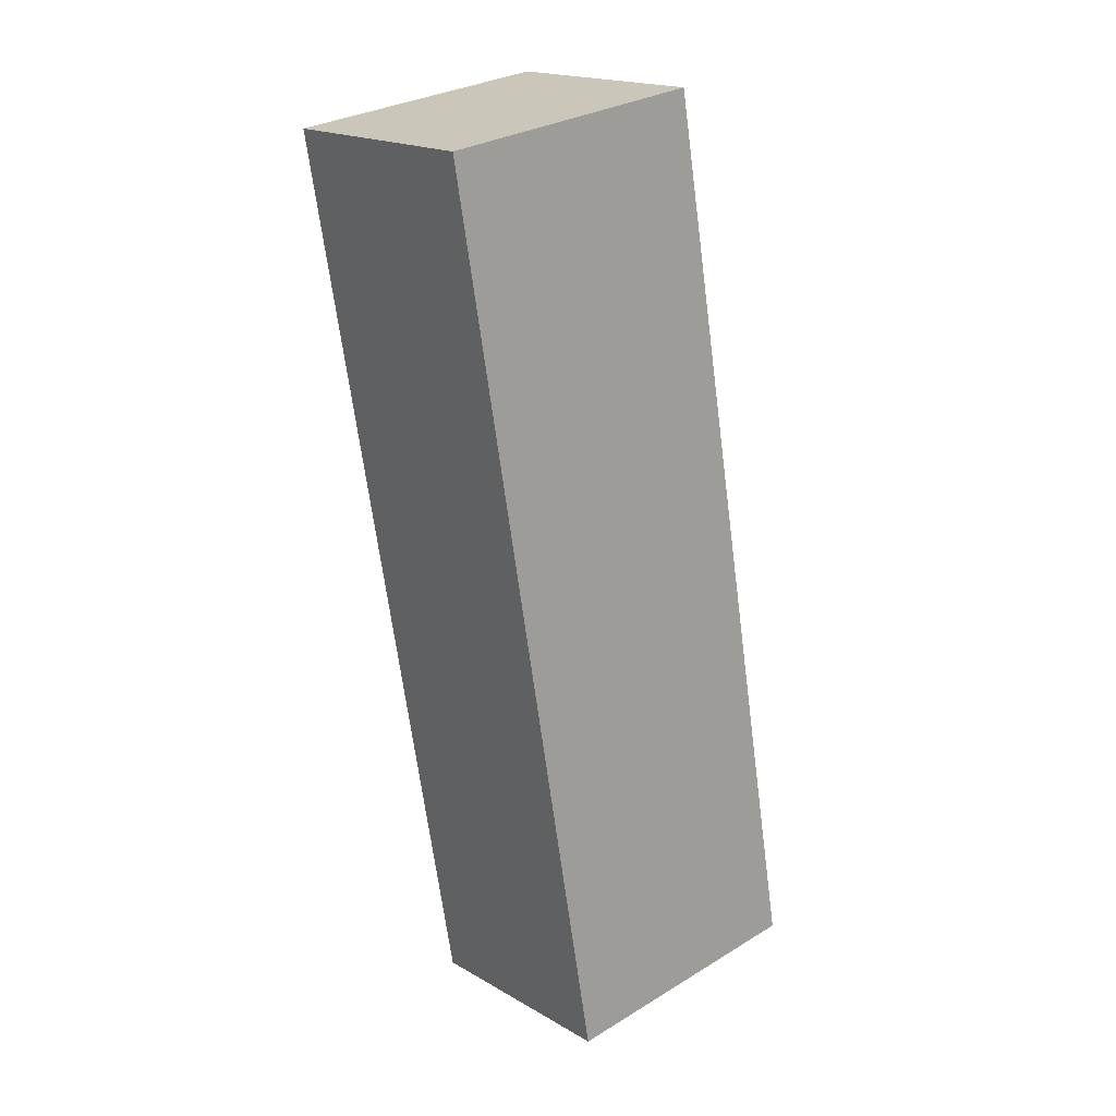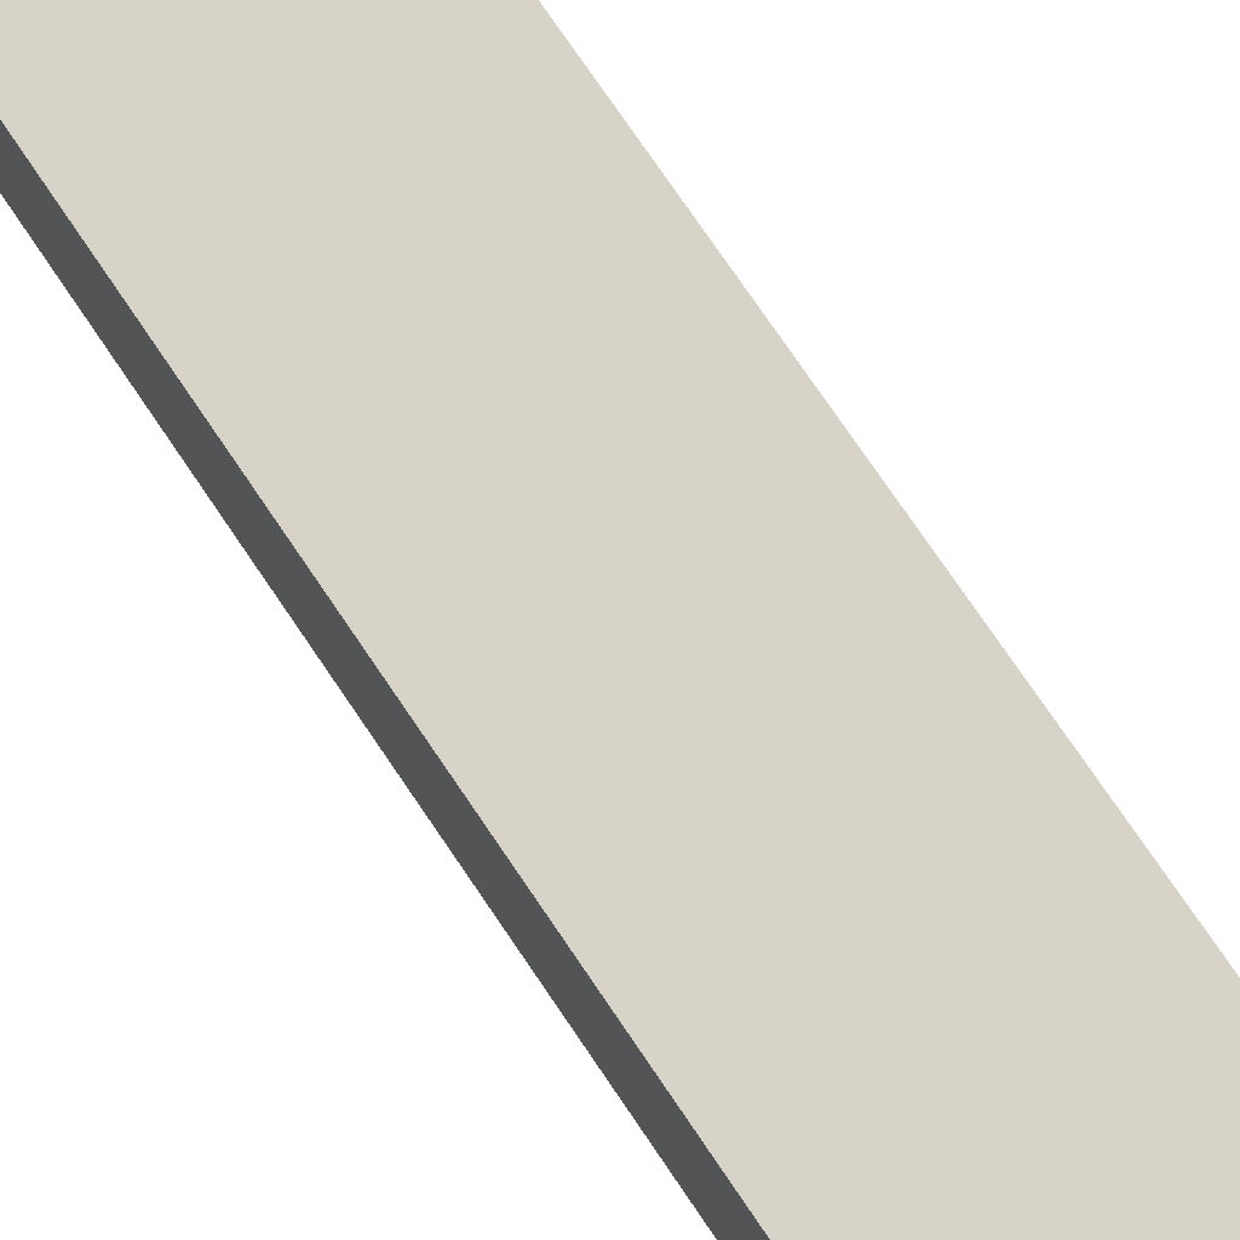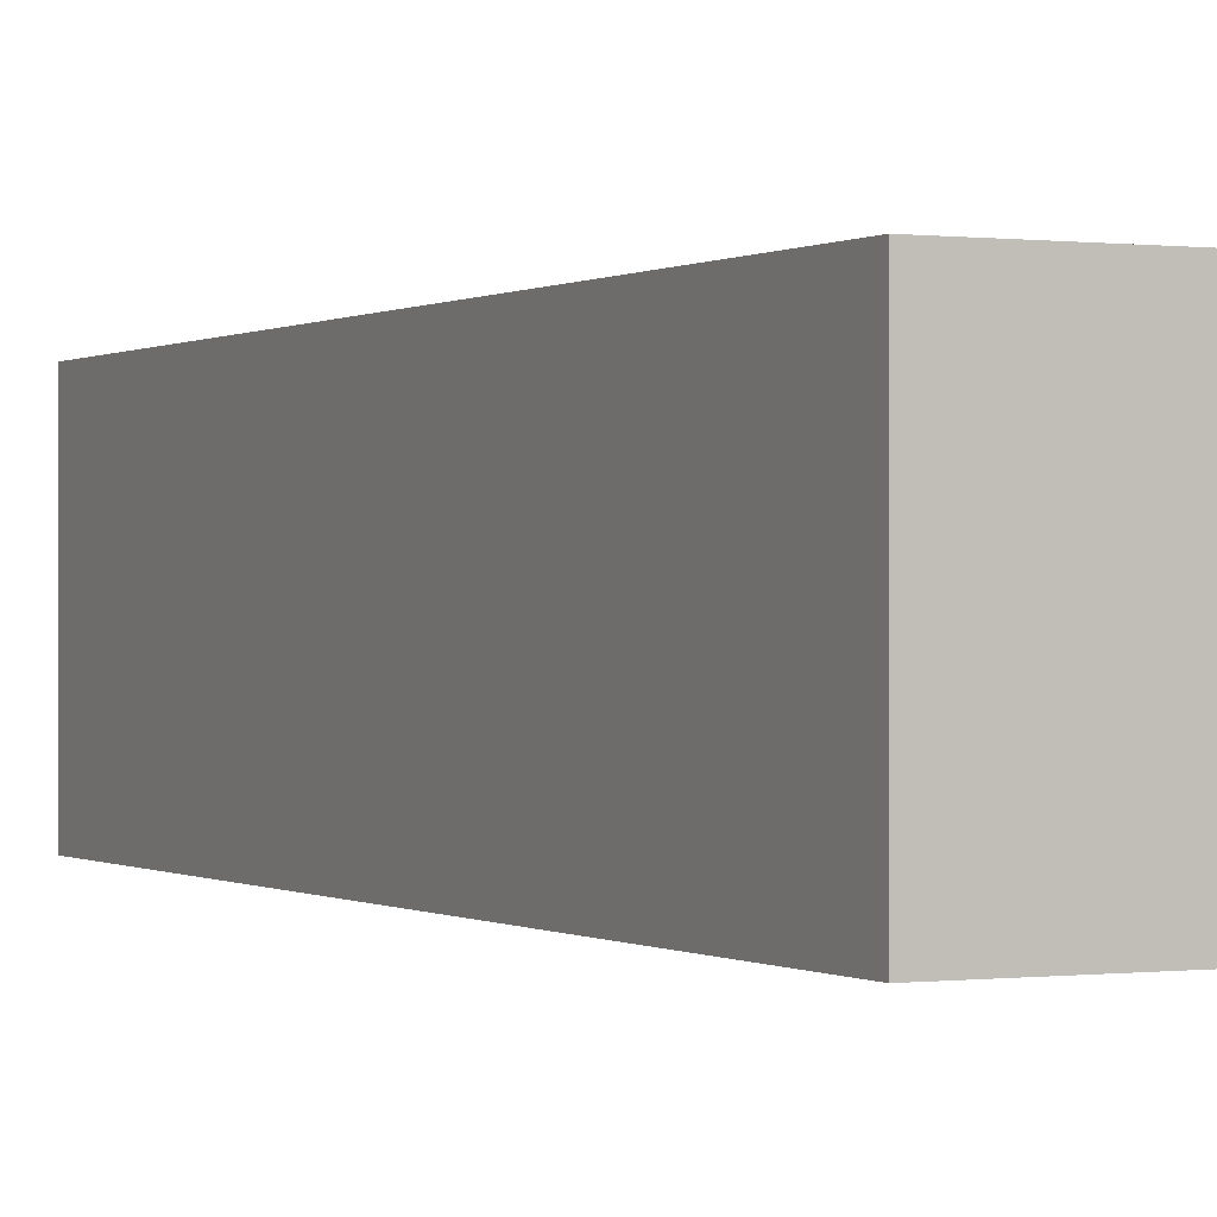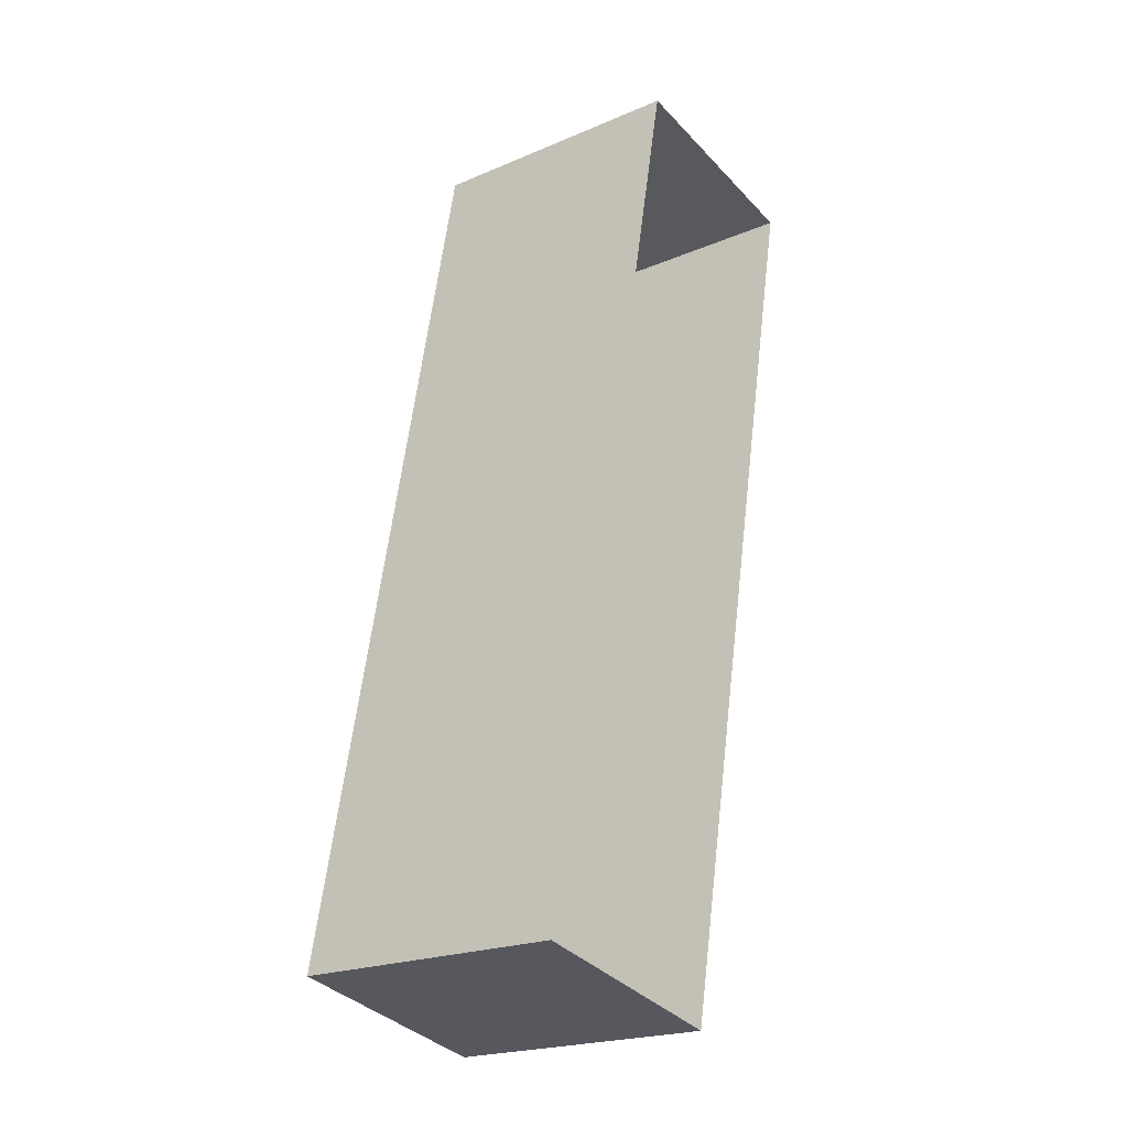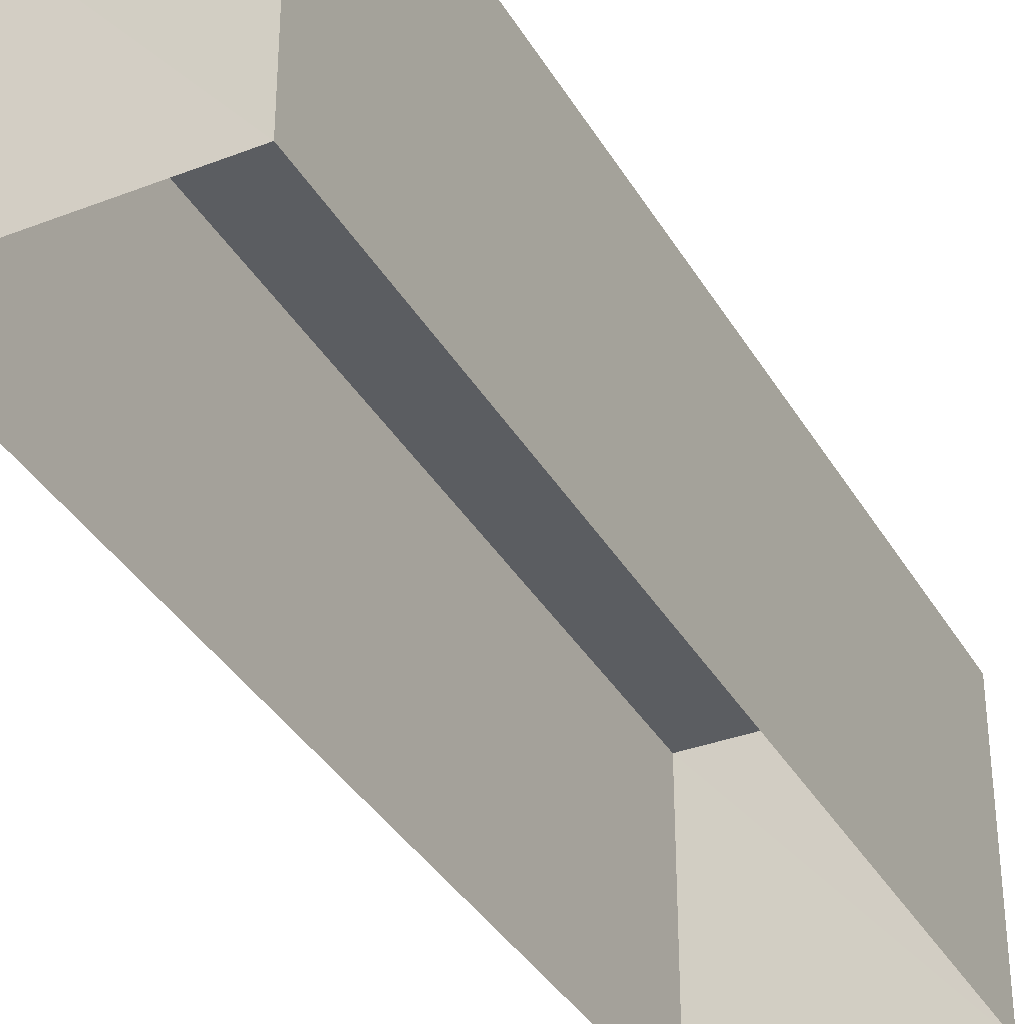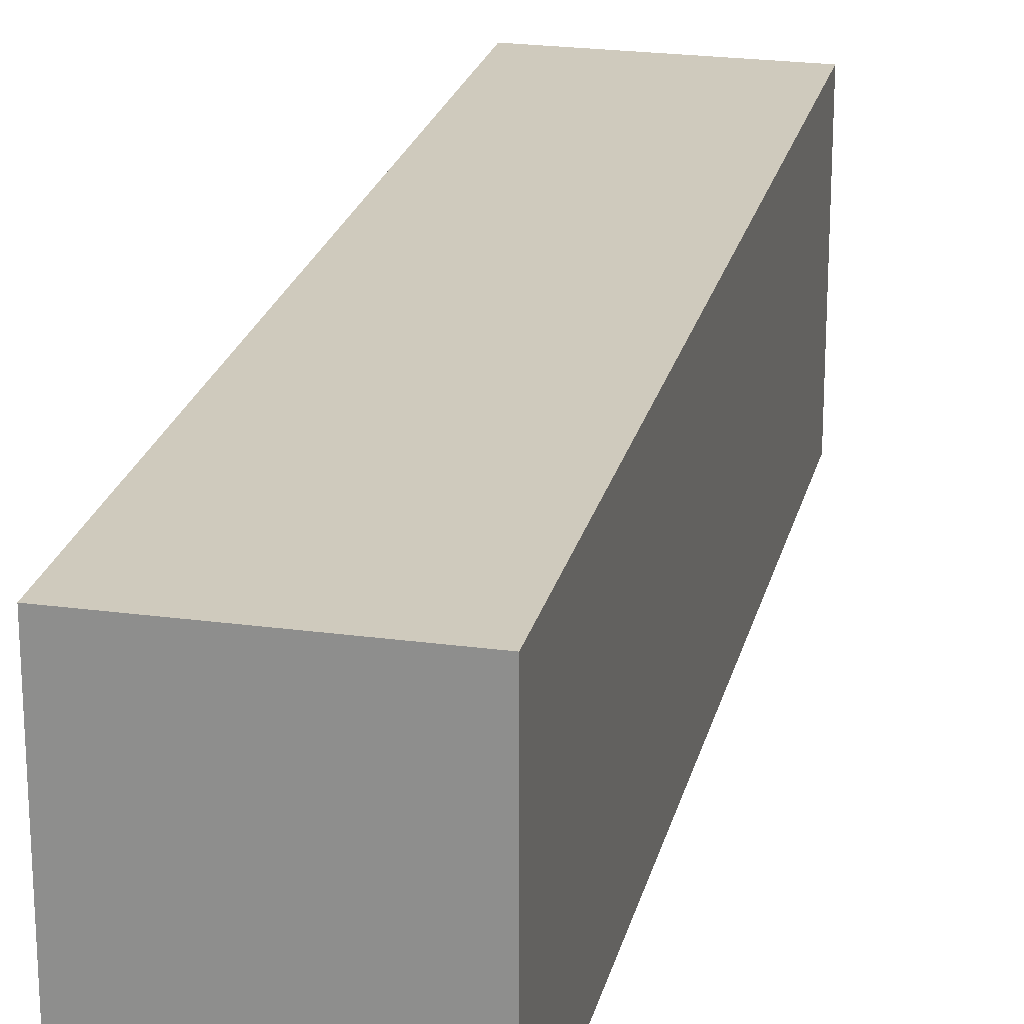
<metadata>
{"format":"obj","ext":"obj","renderer":"f3d","projection":"perspective","resolution":1024,"background":"white","views":[{"elev":31.6,"azim":48.5,"up":"+Y"},{"elev":77.3,"azim":-23.2,"up":"+Z"},{"elev":0.0,"azim":165.1,"up":"+Z"},{"elev":-20.9,"azim":126.8,"up":"+Y"},{"elev":-36.2,"azim":-141.9,"up":"+Z"},{"elev":22.9,"azim":-155.9,"up":"+Z"}]}
</metadata>
<code>
v 1.242e+05 7.852e+05 19.07
v 1.242e+05 7.852e+05 19.07
v 1.242e+05 7.852e+05 19.07
v 1.242e+05 7.852e+05 19.07
v 1.242e+05 7.852e+05 22.18
v 1.242e+05 7.852e+05 22.18
v 1.242e+05 7.852e+05 22.18
v 1.242e+05 7.852e+05 22.18
f 1 2 3
f 4 1 3
f 5 6 7
f 8 5 7
f 7 4 3
f 7 6 4
f 5 1 4
f 6 5 4
f 8 2 1
f 5 8 1
f 8 3 2
f 8 7 3

</code>
